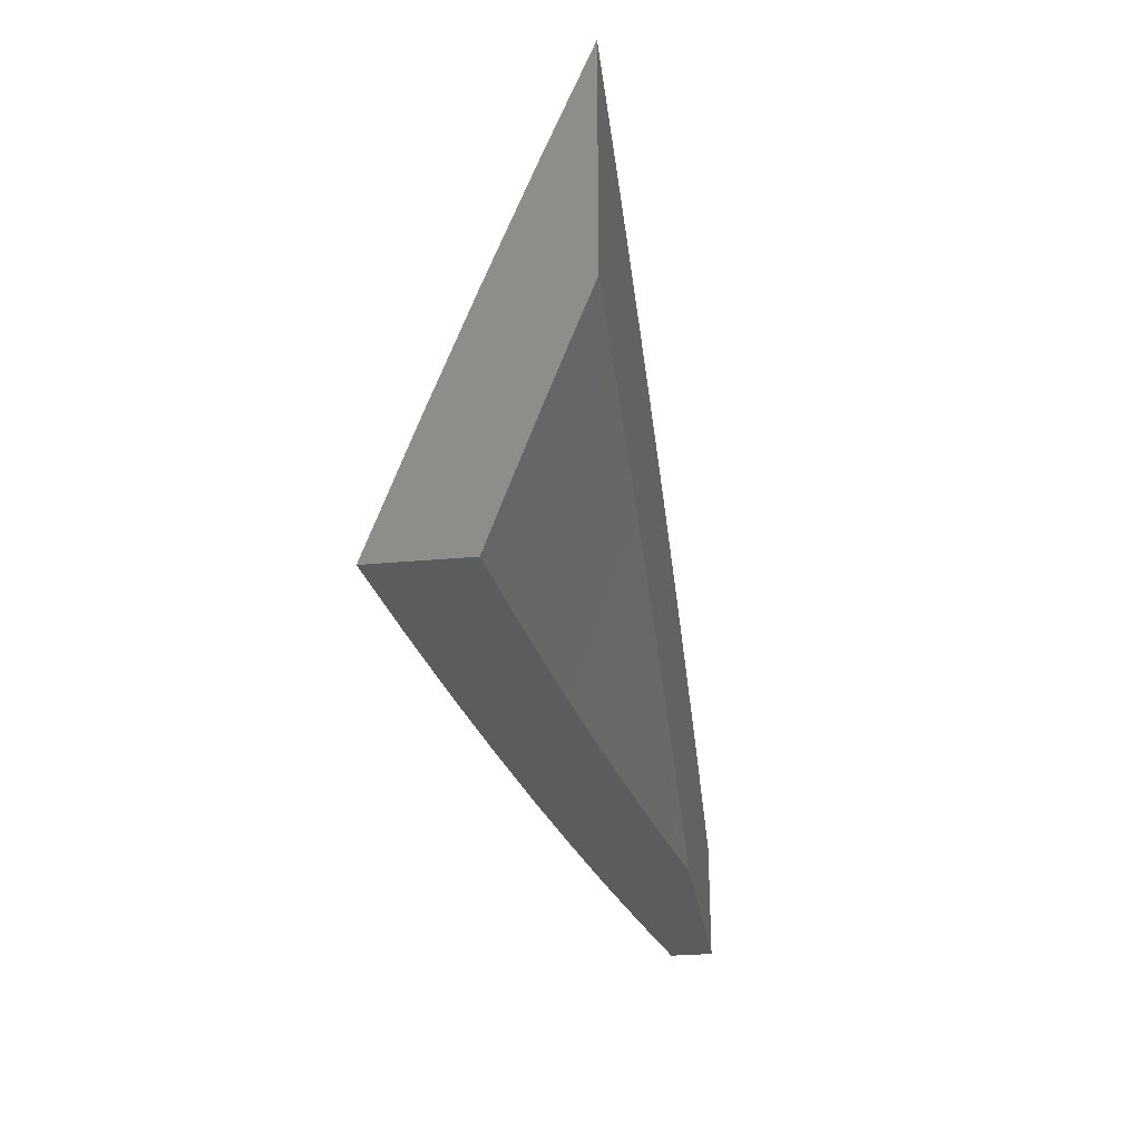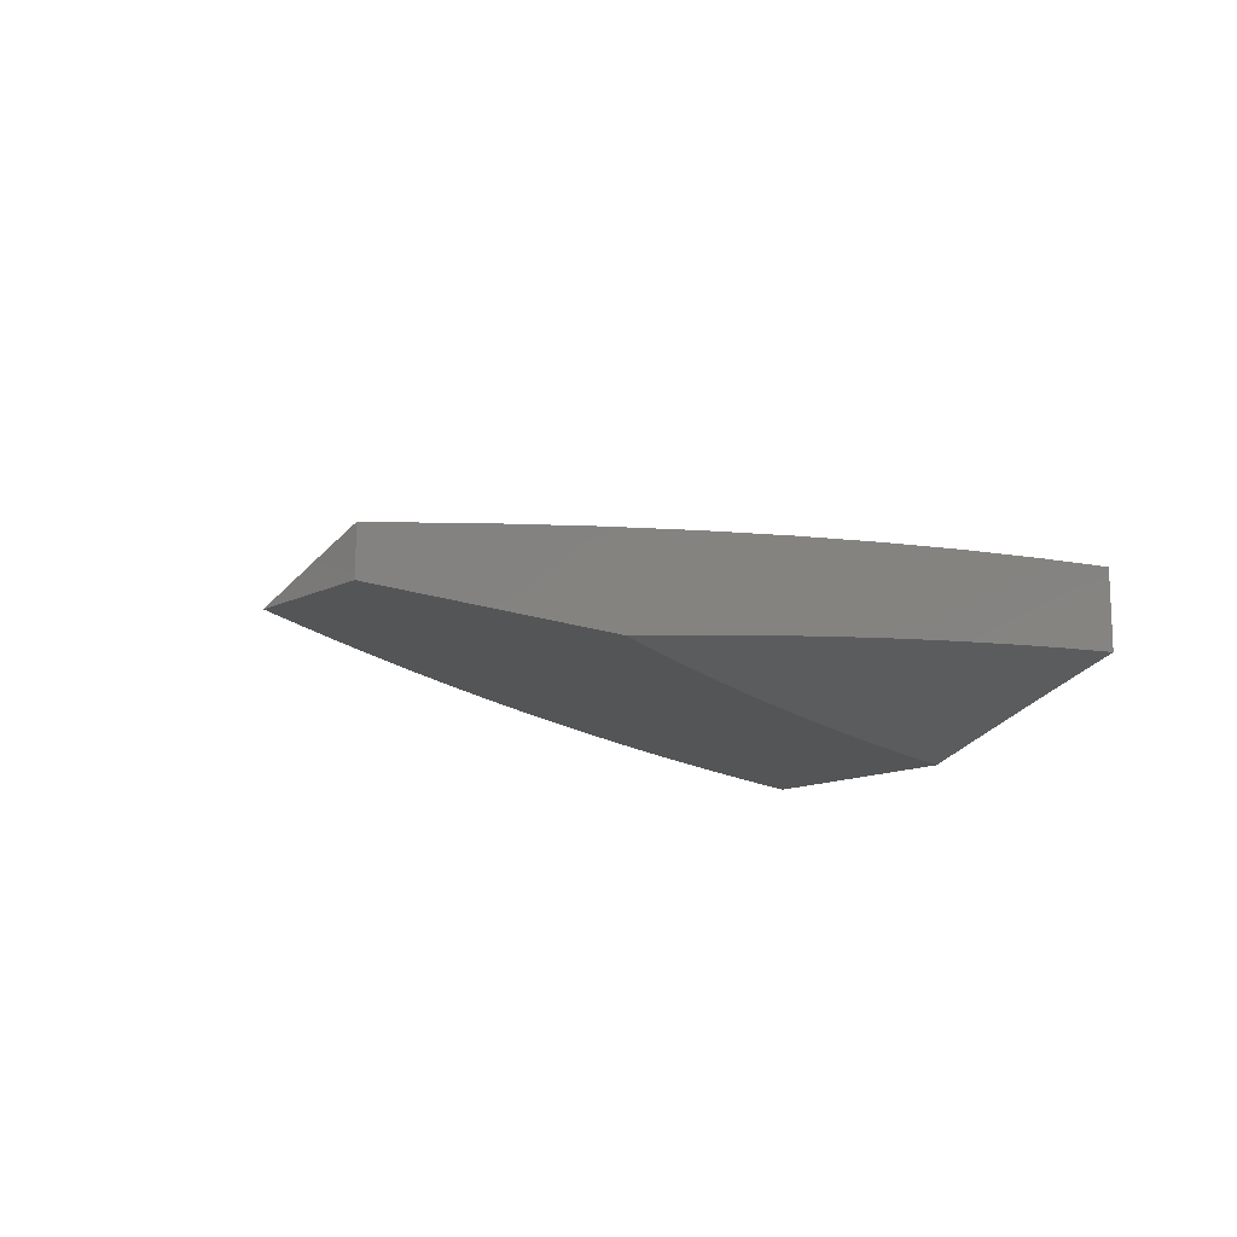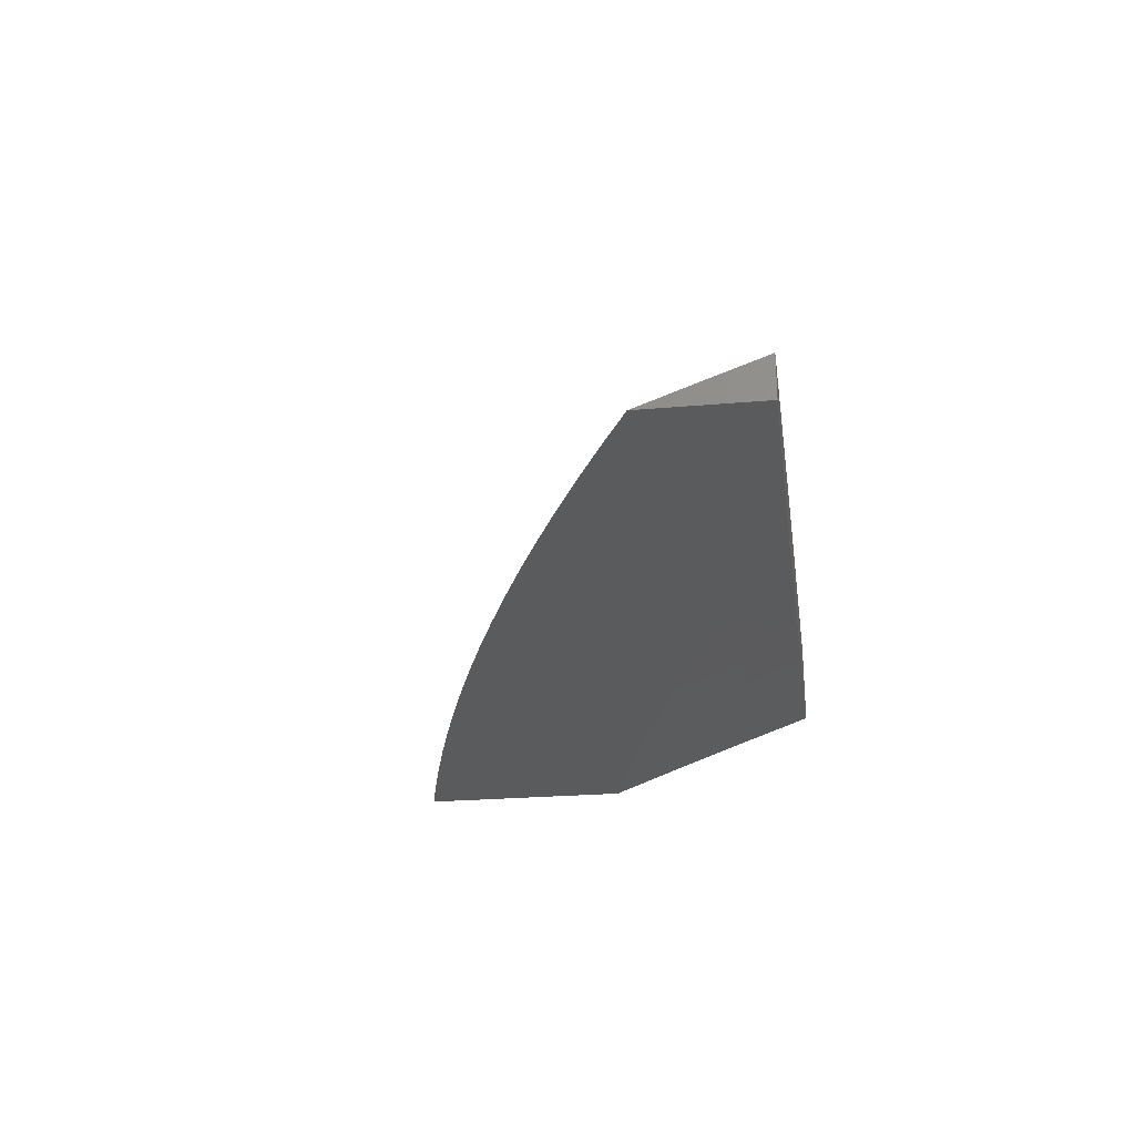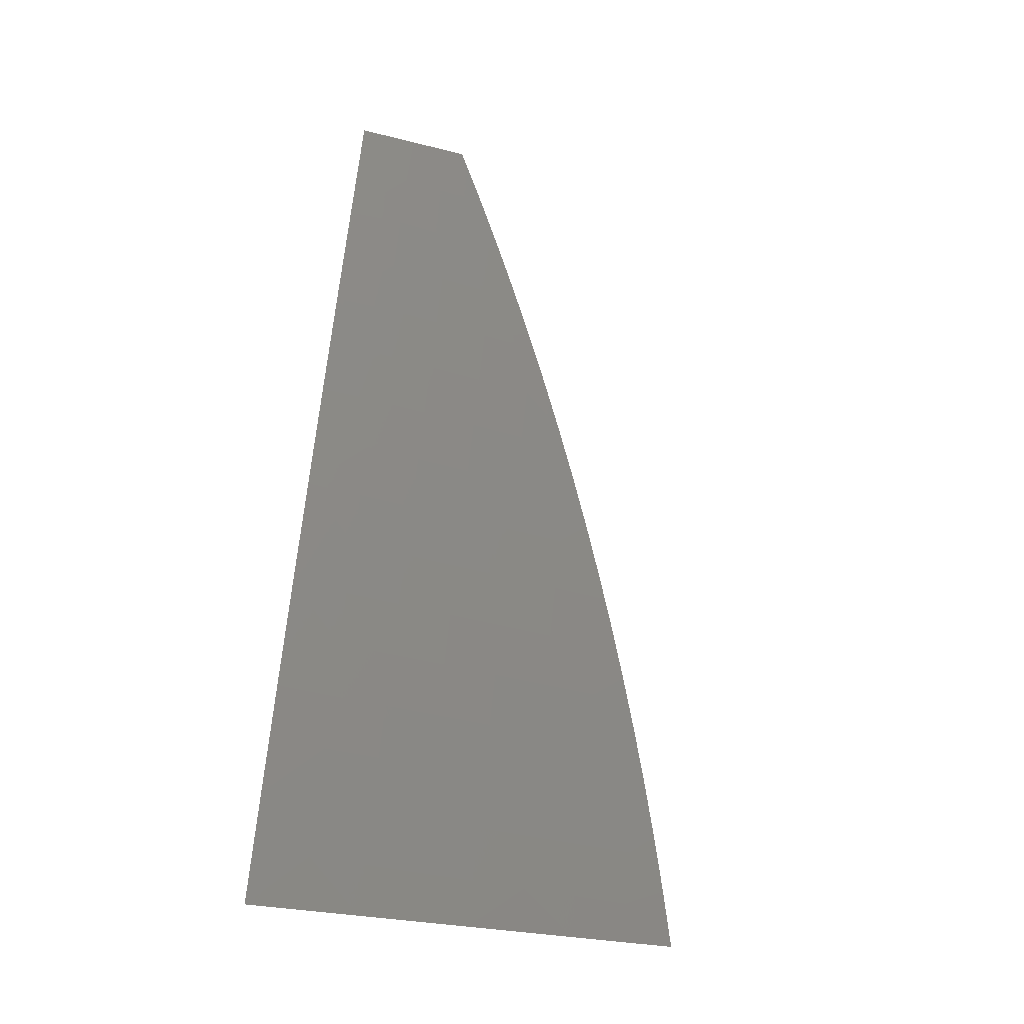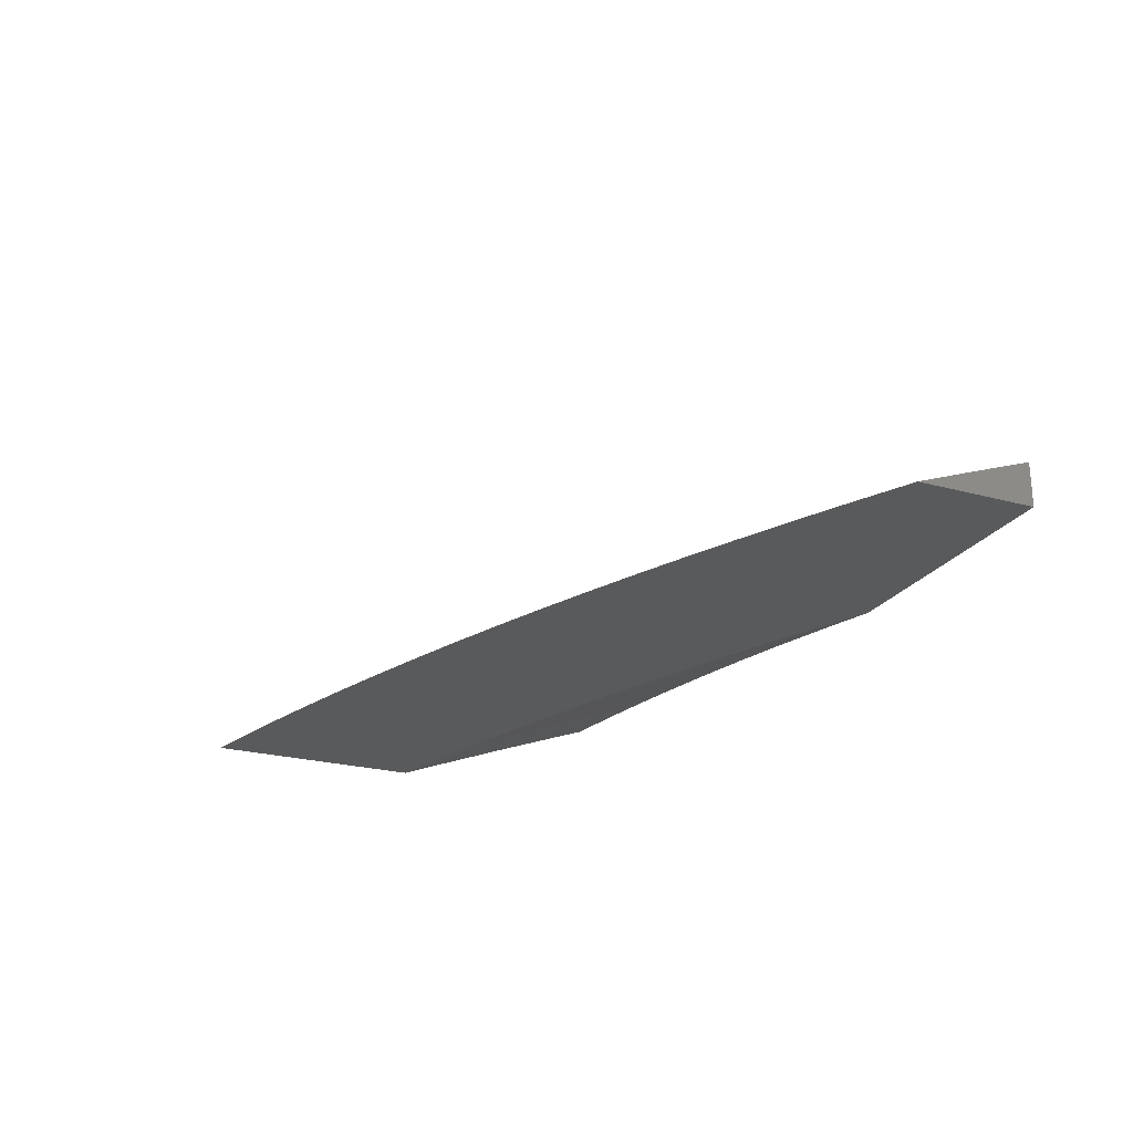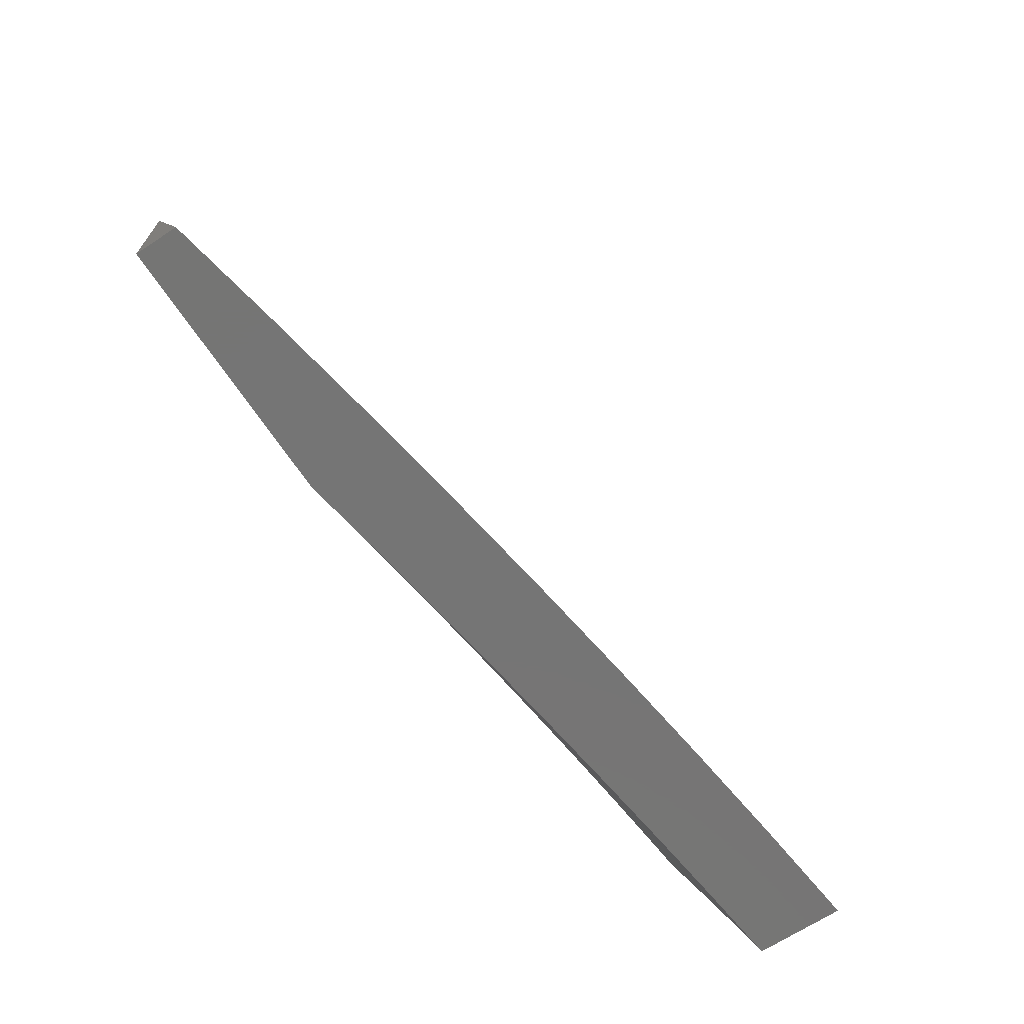
<metadata>
{"format":"stl","ext":"stl","renderer":"f3d","projection":"perspective","resolution":1024,"background":"white","views":[{"elev":-27.8,"azim":-81.9,"up":"+Z"},{"elev":-13.5,"azim":137.9,"up":"+Y"},{"elev":-25.4,"azim":97.9,"up":"+Y"},{"elev":78.2,"azim":-83.9,"up":"+Y"},{"elev":-23.8,"azim":65.4,"up":"+Y"},{"elev":-67.6,"azim":123.4,"up":"+Z"}]}
</metadata>
<code>
# stl→obj: 147 verts, 290 faces
v 1 10.09 4
v 1.09 10.08 4
v 1 10.07 4.063
v 1.087 10.06 4.063
v 1 10.05 4.126
v 1.084 10.04 4.126
v 1 10.02 4.189
v 1.082 10.02 4.189
v 1.046 10 4.24
v 1.092 10 4.227
v 1.138 10 4.214
v 1.17 10.01 4.189
v 1.183 10 4.201
v 1.229 10 4.187
v 1.173 10.03 4.126
v 1.262 10.02 4.126
v 1.176 10.05 4.063
v 1.265 10.04 4.063
v 1.18 10.07 4
v 1.27 10.06 4
v 1.354 10.03 4.063
v 1.359 10.05 4
v 1.444 10.02 4.063
v 1.449 10.04 4
v 1.534 10.01 4.063
v 1.538 10.03 4
v 1.586 10 4.057
v 1.628 10.01 4
v 1.63 10 4.039
v 1.674 10 4.02
v 1.717 10 4
v 1.542 10 4.075
v 1.498 10 4.093
v 1.454 10 4.11
v 1.409 10 4.126
v 1.364 10 4.142
v 1.351 10.01 4.126
v 1.319 10 4.158
v 1.274 10 4.173
v 1 10 4.251
v 1 10.05 4.375
v 1 10 4.498
v 1.046 10.02 4.436
v 1.065 10 4.483
v 1.107 10.01 4.436
v 1.129 10 4.466
v 1.169 10.01 4.436
v 1.194 10 4.448
v 1.231 10 4.436
v 1.258 10 4.429
v 1.234 10.02 4.374
v 1.295 10.02 4.374
v 1.299 10.04 4.312
v 1.358 10.01 4.374
v 1.361 10.03 4.312
v 1.42 10 4.374
v 1.423 10.02 4.312
v 1.448 10 4.367
v 1.485 10.02 4.312
v 1.511 10 4.344
v 1.548 10.01 4.312
v 1.574 10 4.32
v 1.551 10.03 4.25
v 1.614 10.02 4.25
v 1.618 10.04 4.187
v 1.681 10.03 4.187
v 1.684 10.06 4.125
v 1.747 10.05 4.125
v 1.751 10.07 4.063
v 1.815 10.06 4.063
v 1.751 10.09 4
v 1.876 10.07 4
v 1.878 10.05 4.063
v 1.941 10.04 4.063
v 1.874 10.02 4.125
v 1.937 10.01 4.125
v 1.94 10 4.159
v 2 10 4.128
v 1.322 10 4.409
v 1.385 10 4.388
v 1.636 10 4.296
v 1.677 10.01 4.25
v 1.744 10.02 4.187
v 1.811 10.04 4.125
v 1.698 10 4.27
v 1.74 10 4.25
v 1.759 10 4.244
v 1.807 10.01 4.187
v 1.82 10 4.216
v 1.87 10 4.187
v 1.88 10 4.188
v 2 10.02 4.064
v 2 10.05 4
v 1.688 10.08 4.063
v 1.627 10.11 4
v 1.625 10.09 4.063
v 1.562 10.1 4.063
v 1.559 10.08 4.125
v 1.495 10.09 4.125
v 1.492 10.06 4.187
v 1.43 10.07 4.187
v 1.426 10.05 4.25
v 1.367 10.08 4.187
v 1.364 10.06 4.25
v 1.305 10.09 4.187
v 1.302 10.06 4.25
v 1.239 10.07 4.25
v 1.236 10.05 4.312
v 1.174 10.06 4.312
v 1.172 10.03 4.374
v 1.11 10.04 4.374
v 1.502 10.13 4
v 1.499 10.11 4.063
v 1.433 10.09 4.125
v 1.37 10.1 4.125
v 1.308 10.11 4.125
v 1.242 10.09 4.187
v 1.177 10.08 4.25
v 1.112 10.06 4.312
v 1.048 10.04 4.374
v 1.436 10.12 4.063
v 1.377 10.15 4
v 1.373 10.12 4.063
v 1.31 10.13 4.063
v 1.251 10.16 4
v 1.248 10.14 4.063
v 1.245 10.12 4.125
v 1.182 10.12 4.125
v 1.18 10.1 4.187
v 1.118 10.11 4.187
v 1.115 10.09 4.25
v 1.053 10.09 4.25
v 1.051 10.07 4.312
v 1 10.1 4.25
v 1.185 10.15 4.063
v 1.126 10.18 4
v 1.123 10.15 4.063
v 1.06 10.16 4.063
v 1.058 10.14 4.125
v 1 10.14 4.125
v 1.055 10.12 4.187
v 1 10.19 4
v 1.12 10.13 4.125
v 1.489 10.04 4.25
v 1.555 10.05 4.187
v 1.621 10.07 4.125
v 2 10 4
f 1 2 3
f 3 2 4
f 3 4 5
f 5 4 6
f 5 6 7
f 7 6 8
f 7 8 9
f 9 8 10
f 10 8 11
f 11 8 12
f 11 12 13
f 13 12 14
f 14 12 15
f 14 15 16
f 16 15 17
f 16 17 18
f 18 17 19
f 18 19 20
f 4 2 17
f 17 2 19
f 18 20 21
f 21 20 22
f 21 22 23
f 23 22 24
f 23 24 25
f 25 24 26
f 25 26 27
f 27 26 28
f 27 28 29
f 29 28 30
f 30 28 31
f 27 32 25
f 25 32 33
f 25 33 23
f 23 33 34
f 23 34 35
f 36 37 35
f 35 37 21
f 35 21 23
f 36 38 37
f 37 38 16
f 37 16 18
f 38 39 16
f 16 39 14
f 9 40 7
f 12 8 6
f 17 15 4
f 4 15 6
f 15 12 6
f 21 37 18
f 41 42 43
f 43 42 44
f 43 44 45
f 45 44 46
f 45 46 47
f 47 46 48
f 47 48 49
f 49 48 50
f 49 50 51
f 51 50 52
f 51 52 53
f 53 52 54
f 53 54 55
f 55 54 56
f 55 56 57
f 57 56 58
f 57 58 59
f 59 58 60
f 59 60 61
f 61 60 62
f 61 62 63
f 63 62 64
f 63 64 65
f 65 64 66
f 65 66 67
f 67 66 68
f 67 68 69
f 69 68 70
f 69 70 71
f 71 70 72
f 72 70 73
f 72 73 74
f 74 73 75
f 74 75 76
f 76 75 77
f 76 77 78
f 50 79 52
f 52 79 54
f 79 80 54
f 54 80 56
f 80 58 56
f 62 81 64
f 64 81 82
f 64 82 66
f 66 82 83
f 66 83 68
f 68 83 84
f 68 84 70
f 70 84 73
f 81 85 82
f 82 85 86
f 82 86 83
f 83 86 87
f 83 87 88
f 88 87 89
f 88 89 90
f 90 89 91
f 90 91 75
f 75 91 77
f 85 87 86
f 78 92 76
f 76 92 74
f 92 93 74
f 74 93 72
f 69 71 94
f 94 71 95
f 94 95 96
f 96 95 97
f 96 97 98
f 98 97 99
f 98 99 100
f 100 99 101
f 100 101 102
f 102 101 103
f 102 103 104
f 104 103 105
f 104 105 106
f 106 105 107
f 106 107 108
f 108 107 109
f 108 109 110
f 110 109 111
f 110 111 45
f 45 111 43
f 95 112 97
f 97 112 113
f 97 113 99
f 99 113 114
f 99 114 101
f 101 114 115
f 101 115 103
f 103 115 116
f 103 116 105
f 105 116 117
f 105 117 107
f 107 117 118
f 107 118 109
f 109 118 119
f 109 119 111
f 111 119 120
f 111 120 43
f 43 120 41
f 113 112 121
f 121 112 122
f 121 122 123
f 123 122 124
f 123 124 115
f 115 124 116
f 122 125 124
f 124 125 126
f 124 126 127
f 127 126 128
f 127 128 129
f 129 128 130
f 129 130 131
f 131 130 132
f 131 132 133
f 133 132 134
f 133 134 41
f 126 125 135
f 135 125 136
f 135 136 137
f 137 136 138
f 137 138 139
f 139 138 140
f 139 140 141
f 141 140 134
f 141 134 132
f 136 142 138
f 138 142 140
f 133 41 120
f 131 133 119
f 119 133 120
f 132 130 141
f 141 130 143
f 141 143 139
f 139 143 137
f 129 131 118
f 118 131 119
f 135 137 143
f 135 143 128
f 128 143 130
f 45 47 110
f 110 47 51
f 110 51 108
f 108 51 53
f 108 53 106
f 106 53 55
f 106 55 104
f 104 55 57
f 104 57 102
f 102 57 144
f 102 144 100
f 100 144 145
f 100 145 98
f 98 145 146
f 98 146 96
f 96 146 94
f 49 51 47
f 127 129 117
f 117 129 118
f 126 135 128
f 124 127 116
f 116 127 117
f 121 123 114
f 114 123 115
f 113 121 114
f 57 59 144
f 144 59 63
f 144 63 145
f 145 63 65
f 145 65 146
f 146 65 67
f 146 67 94
f 94 67 69
f 61 63 59
f 83 88 84
f 84 88 75
f 84 75 73
f 90 75 88
f 93 92 147
f 147 92 78
f 28 72 31
f 31 72 93
f 31 93 147
f 28 26 72
f 72 26 71
f 71 26 24
f 71 24 95
f 95 24 22
f 95 22 112
f 112 22 20
f 112 20 19
f 112 19 122
f 122 19 2
f 122 2 125
f 125 2 1
f 125 1 136
f 136 1 142
f 9 50 40
f 40 50 48
f 40 48 46
f 9 10 50
f 50 10 79
f 79 10 11
f 79 11 80
f 80 11 13
f 80 13 58
f 58 13 14
f 58 14 60
f 60 14 39
f 60 39 38
f 60 38 62
f 62 38 36
f 62 36 81
f 81 36 35
f 81 35 85
f 85 35 34
f 85 34 87
f 87 34 33
f 87 33 32
f 87 32 89
f 89 32 27
f 89 27 91
f 91 27 29
f 91 29 77
f 77 29 30
f 77 30 31
f 147 78 31
f 31 78 77
f 46 44 40
f 40 44 42
f 142 1 140
f 140 1 3
f 140 3 134
f 134 3 5
f 134 5 7
f 134 7 41
f 41 7 40
f 41 40 42

</code>
